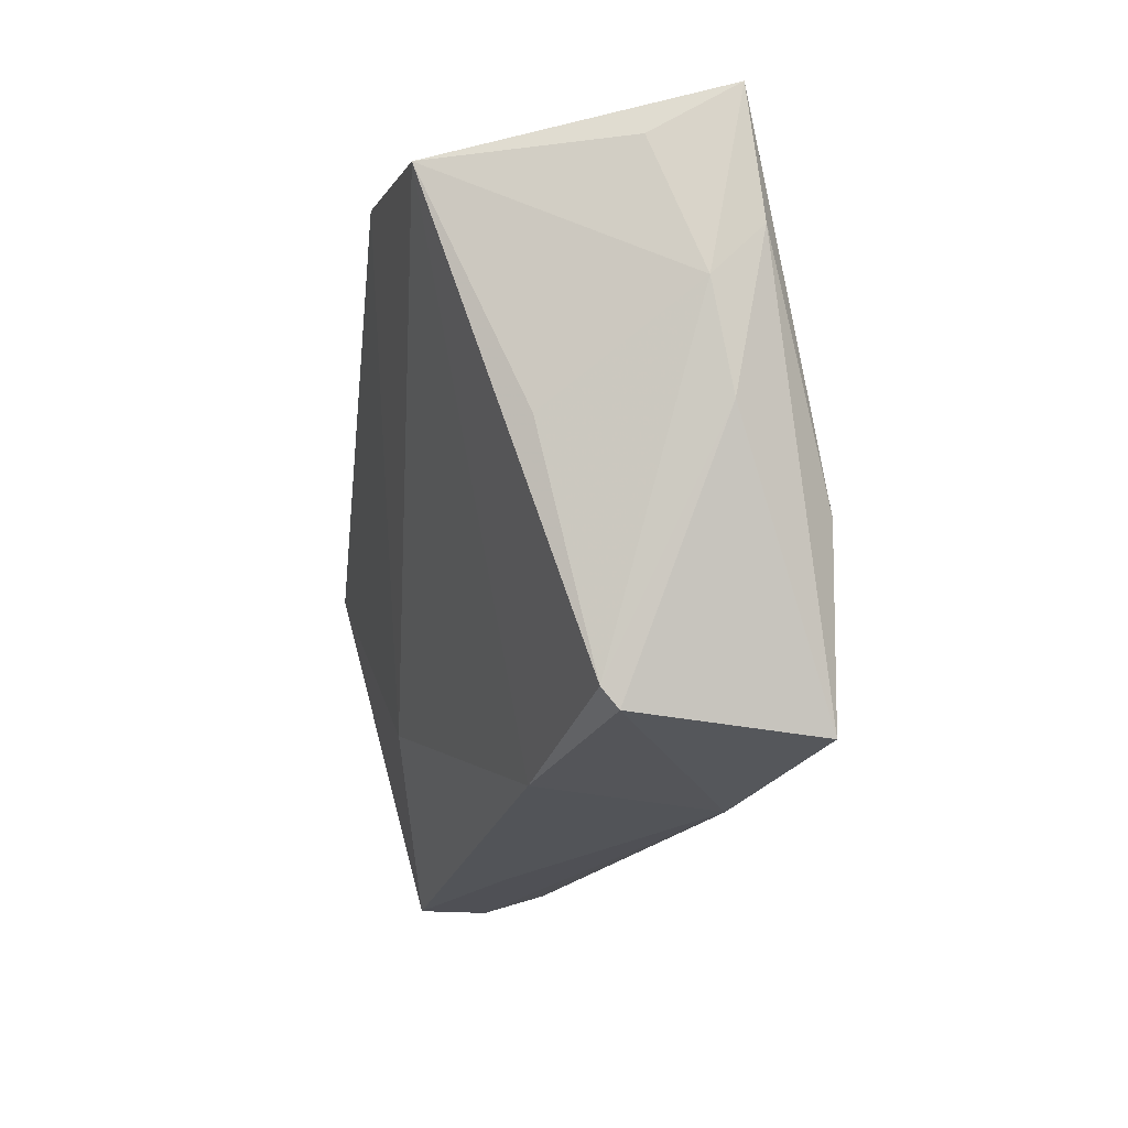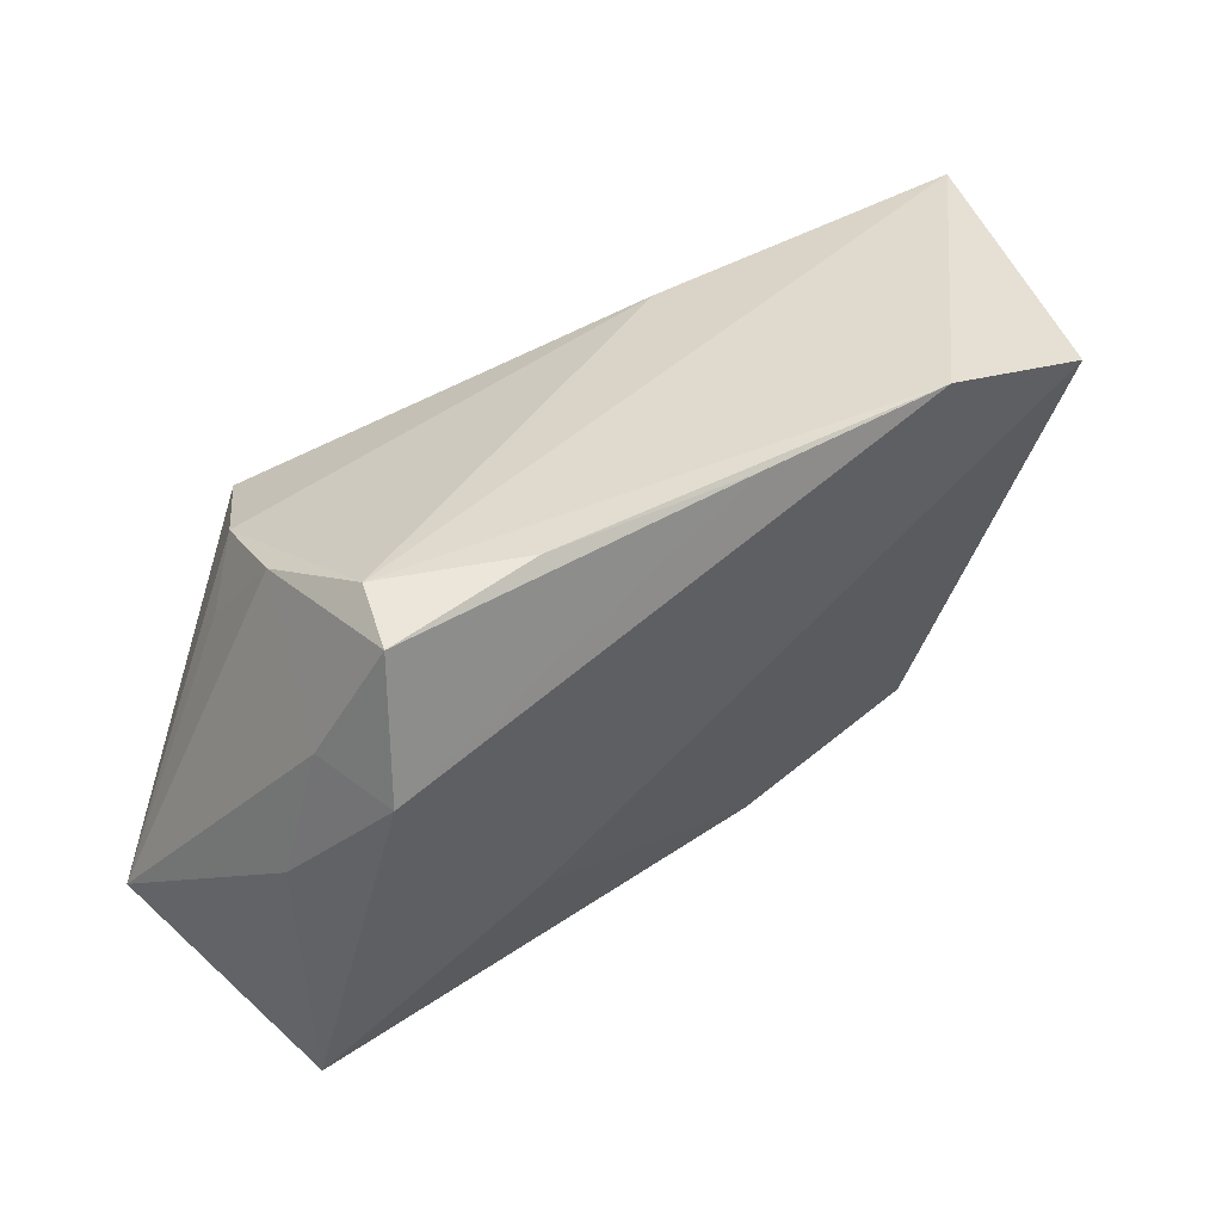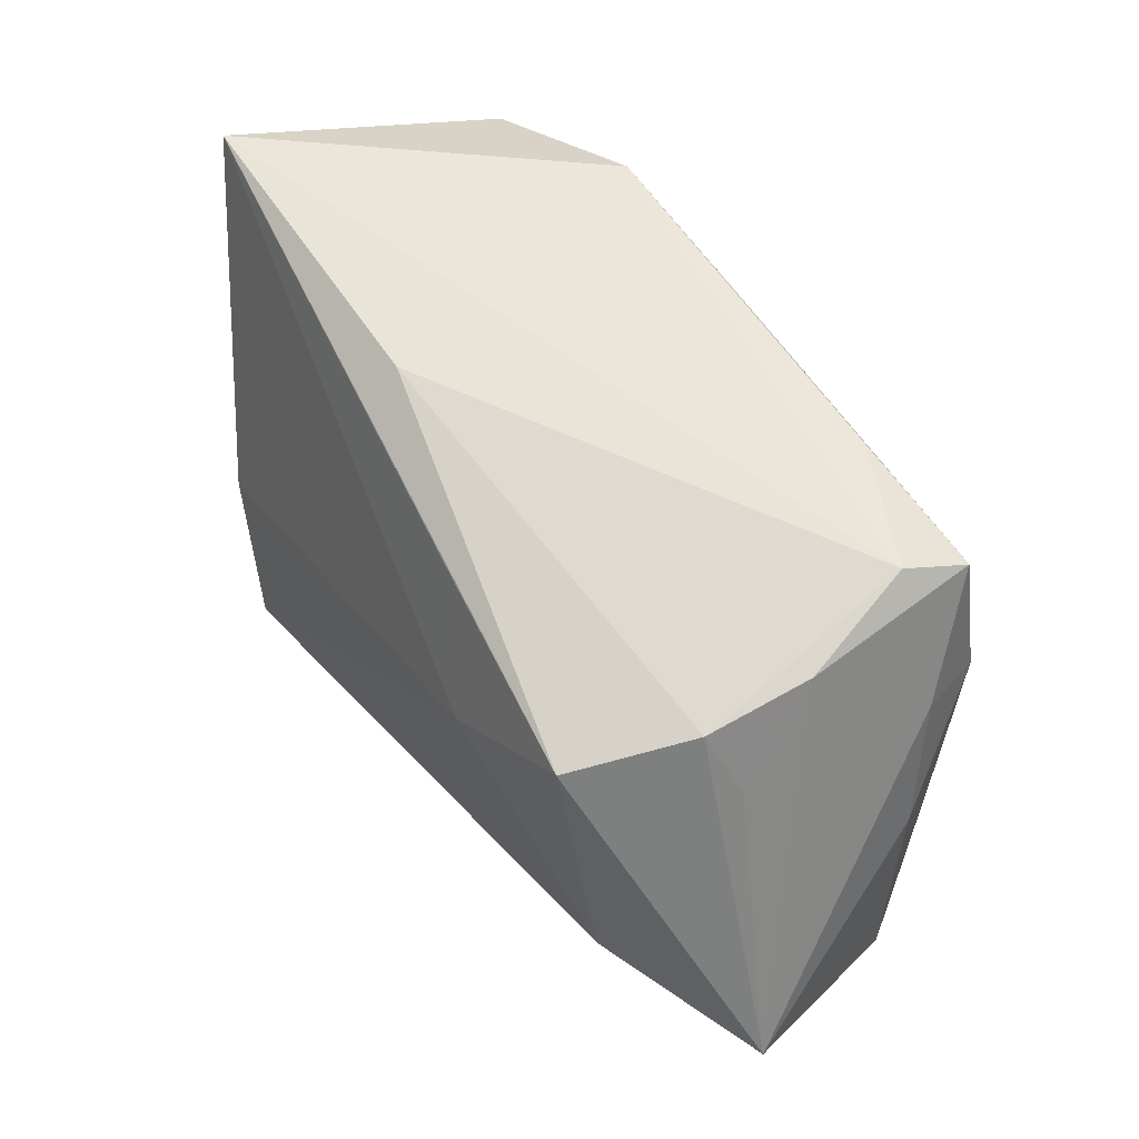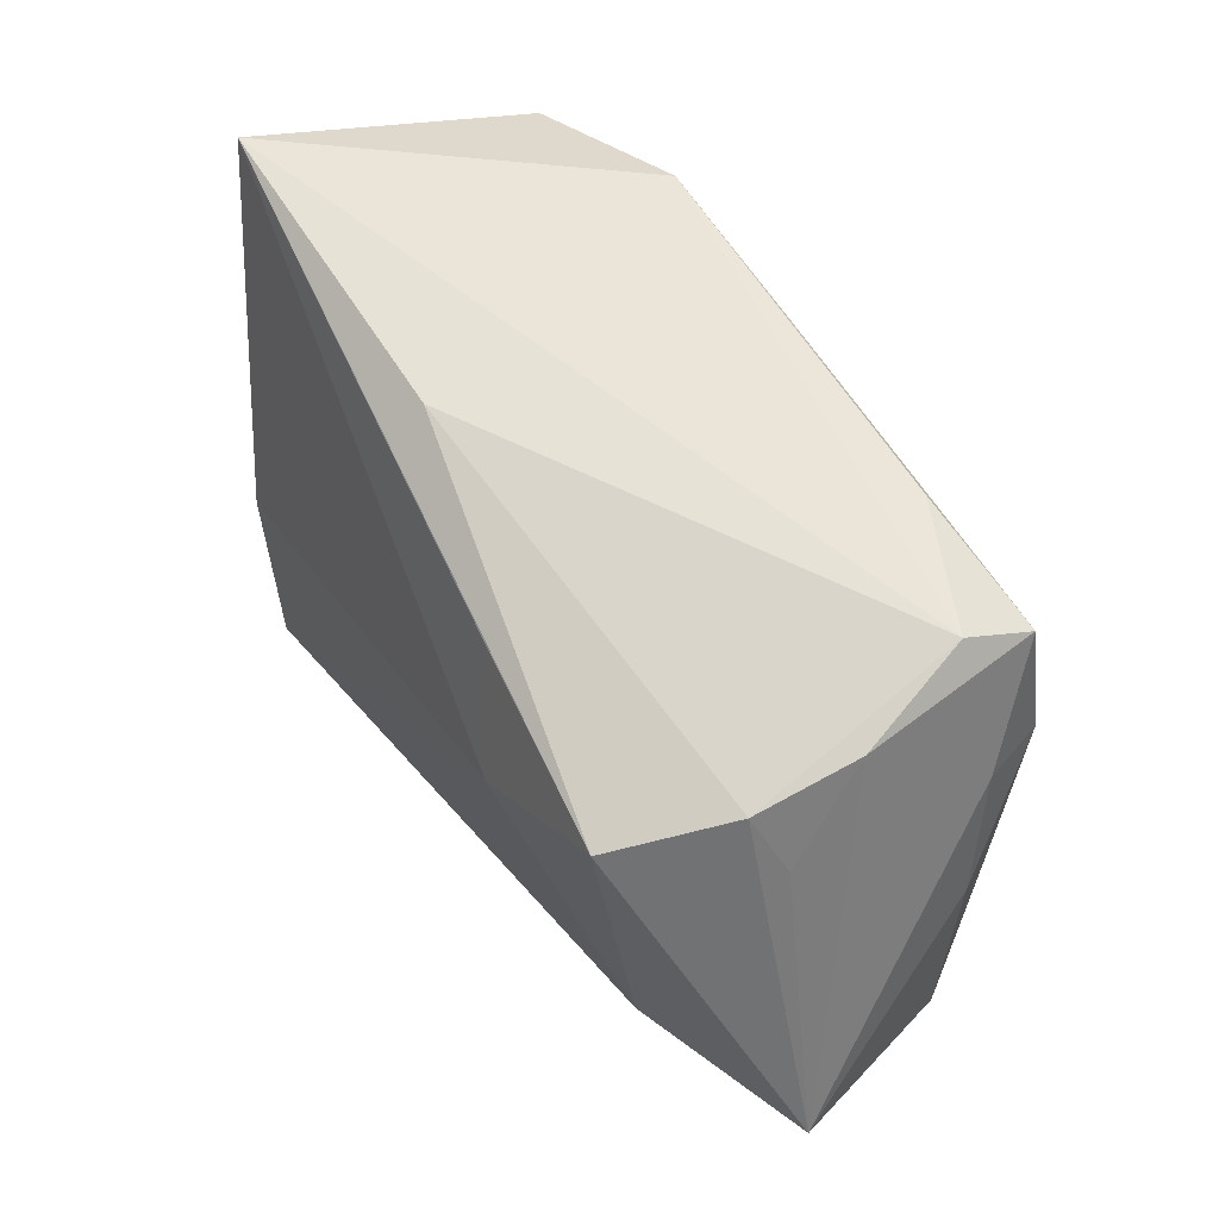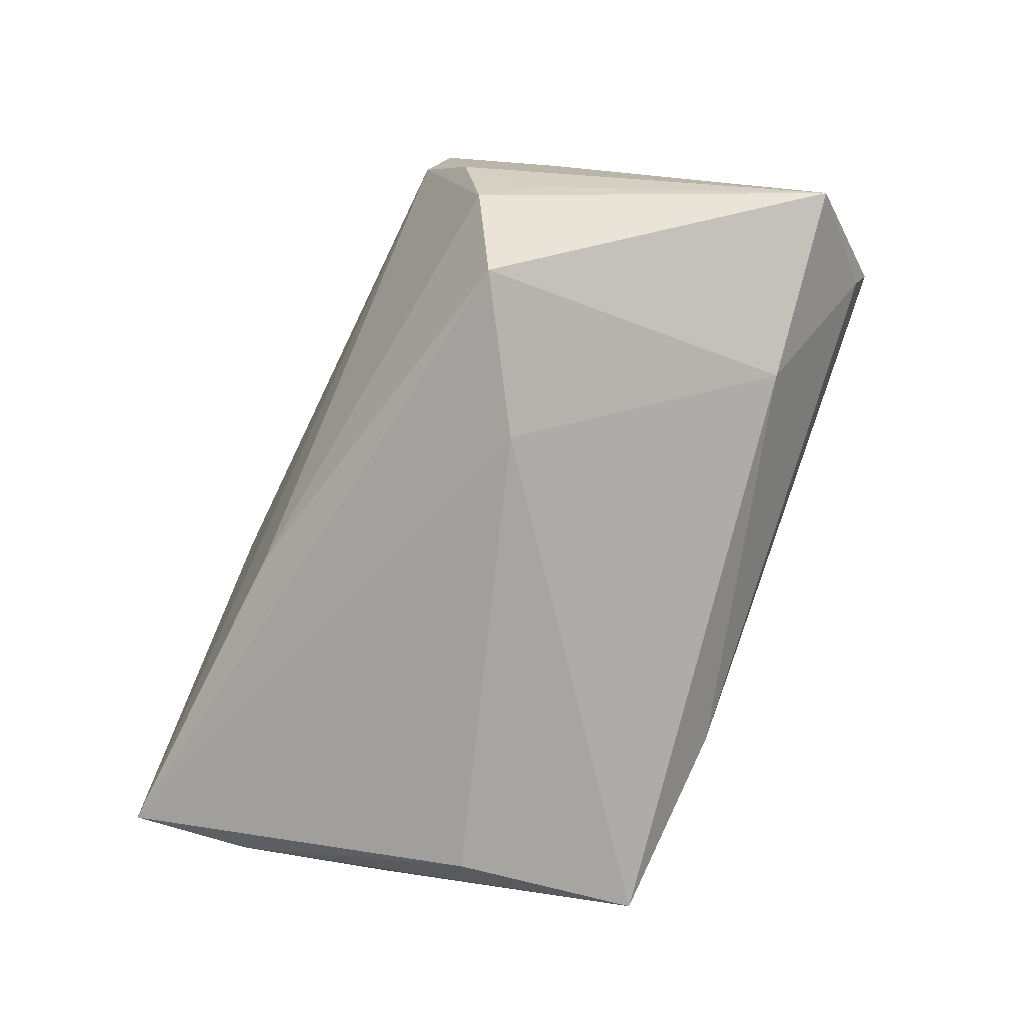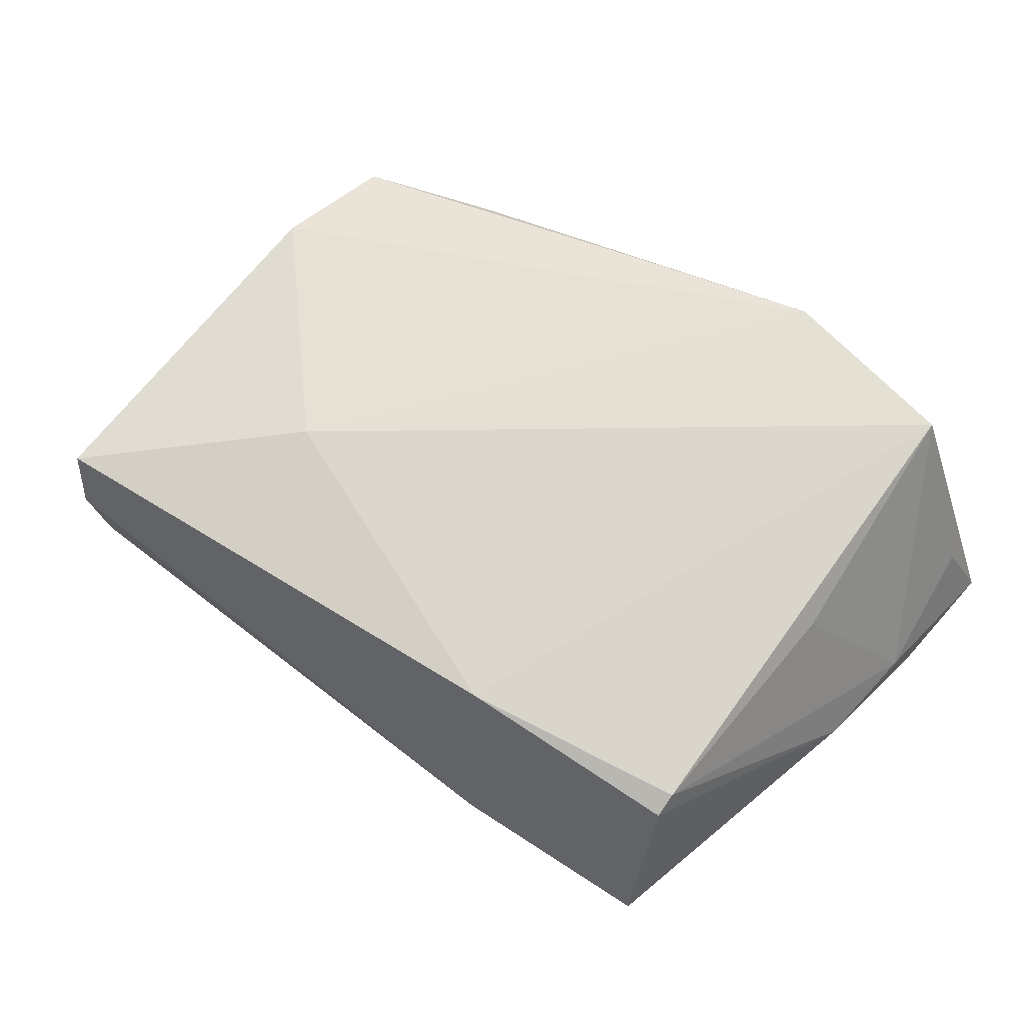
<metadata>
{"format":"obj","ext":"obj","renderer":"f3d","projection":"perspective","resolution":1024,"background":"white","views":[{"elev":-19.3,"azim":82.9,"up":"+Y"},{"elev":34.8,"azim":-34.2,"up":"+Y"},{"elev":49.6,"azim":-124.6,"up":"+Y"},{"elev":53.7,"azim":-124.0,"up":"+Y"},{"elev":-76.3,"azim":-110.6,"up":"+Z"},{"elev":50.1,"azim":34.1,"up":"+Z"}]}
</metadata>
<code>
v 0.04135 -0.02749 0.0025
v 0.05271 0.0119 -0.007123
v -0.03232 -0.02346 -0.01737
v -0.04151 0.007305 0.02568
v -0.0476 -0.005834 0.01369
v 0.04093 -0.02976 0.0004762
v -0.04634 -0.03375 0.00571
v -0.05508 -0.02162 -0.01112
v -0.04491 0.009763 0.01669
v -0.02314 0.02775 0.02312
v 0.05235 0.02747 -0.0008315
v 0.05255 0.01809 -0.01302
v -0.03947 0.01874 -0.009799
v 0.04133 -0.008995 -0.0214
v 0.05455 0.03295 -0.01076
v 0.05057 -0.0003473 -0.009811
v -0.03266 0.01478 -0.02313
v -0.04033 0.02399 0.02356
v 0.0239 0.03207 0.02568
v -0.01461 0.005175 -0.024
v -0.04136 0.02153 0.002354
v 0.04489 -0.0005437 0.009565
v -0.04552 -0.03142 -0.002041
v 0.01509 -0.03125 0.006647
v -0.04596 -0.03375 0.0141
v 0.03882 -0.03141 -0.02155
v 0.000893 0.02935 0.02491
v -0.04432 -0.007723 0.01954
v -0.04315 0.01141 -0.007146
v 0.01416 0.02849 -0.01216
v 0.01591 -0.03371 -0.01467
v -0.02119 -0.01657 0.01891
v -0.008499 0.01963 -0.0198
v 0.04567 0.02641 0.02226
v -0.02339 -0.03375 0.005134
v -0.03818 0.02631 0.01596
f 13 17 8
f 8 25 5
f 2 34 22
f 24 31 6
f 8 17 3
f 9 21 8
f 9 18 21
f 8 5 9
f 4 18 9
f 9 5 4
f 21 18 36
f 36 13 21
f 8 21 29
f 29 13 8
f 21 13 29
f 28 25 4
f 4 5 28
f 28 5 25
f 1 22 34
f 1 24 6
f 34 24 1
f 2 22 1
f 25 24 32
f 32 24 34
f 4 25 32
f 35 24 25
f 31 24 35
f 23 3 31
f 8 3 23
f 2 1 16
f 16 1 6
f 16 12 2
f 6 31 26
f 26 16 6
f 31 3 26
f 14 12 26
f 12 16 26
f 10 36 18
f 7 25 8
f 8 23 7
f 7 23 31
f 7 35 25
f 31 35 7
f 14 26 20
f 17 33 20
f 20 3 17
f 20 26 3
f 15 12 14
f 2 12 15
f 15 33 17
f 14 20 15
f 15 20 33
f 36 10 19
f 19 15 36
f 34 15 19
f 4 32 19
f 19 32 34
f 13 36 30
f 36 15 30
f 17 13 30
f 30 15 17
f 11 15 34
f 11 34 2
f 2 15 11
f 27 18 4
f 4 19 27
f 27 10 18
f 27 19 10

</code>
